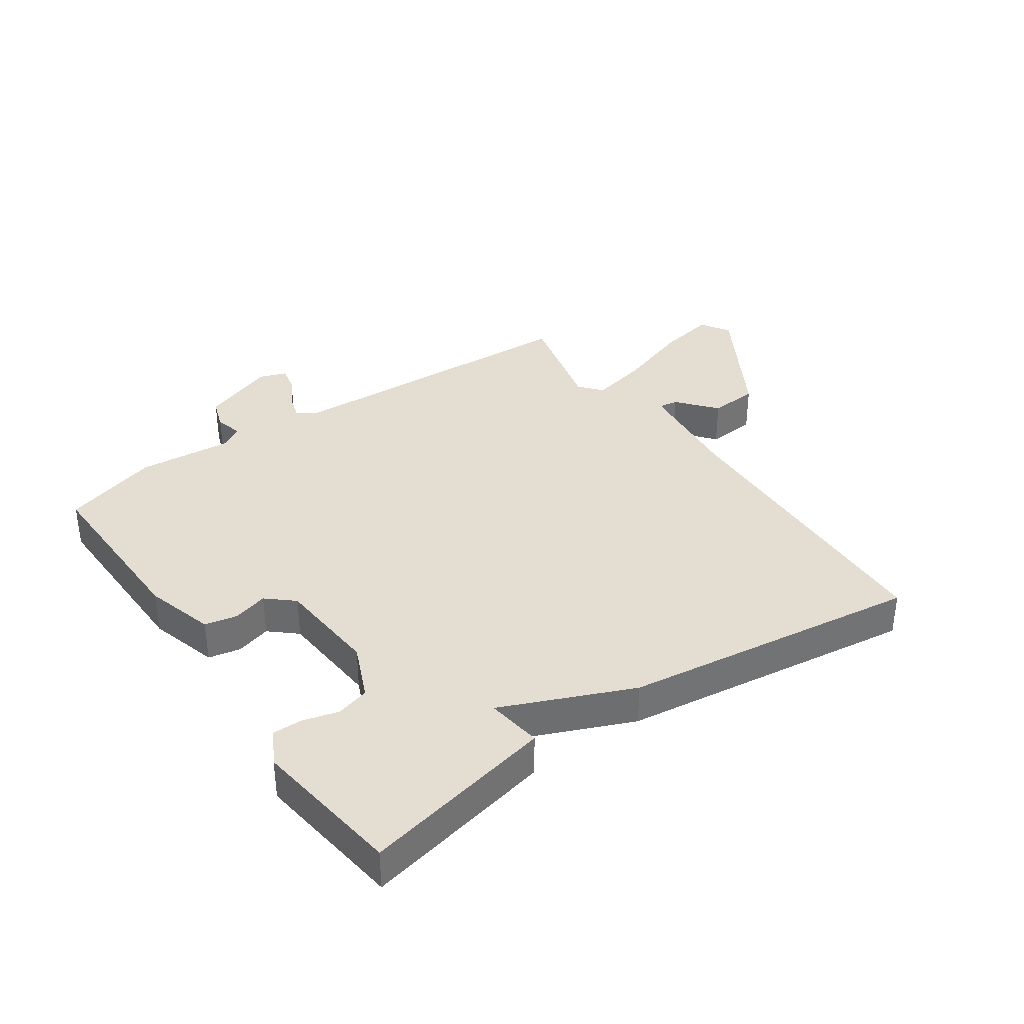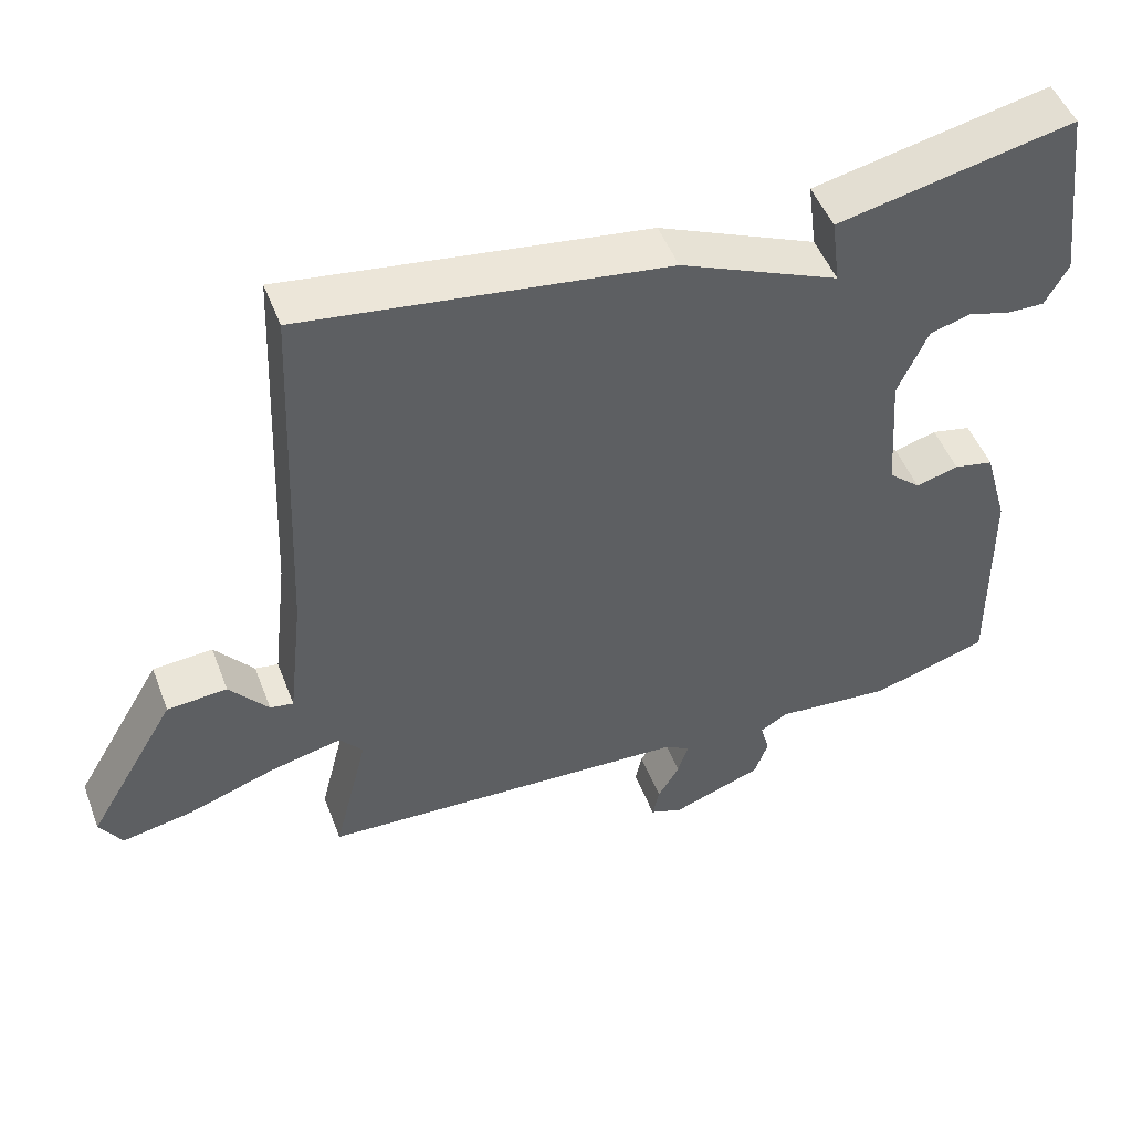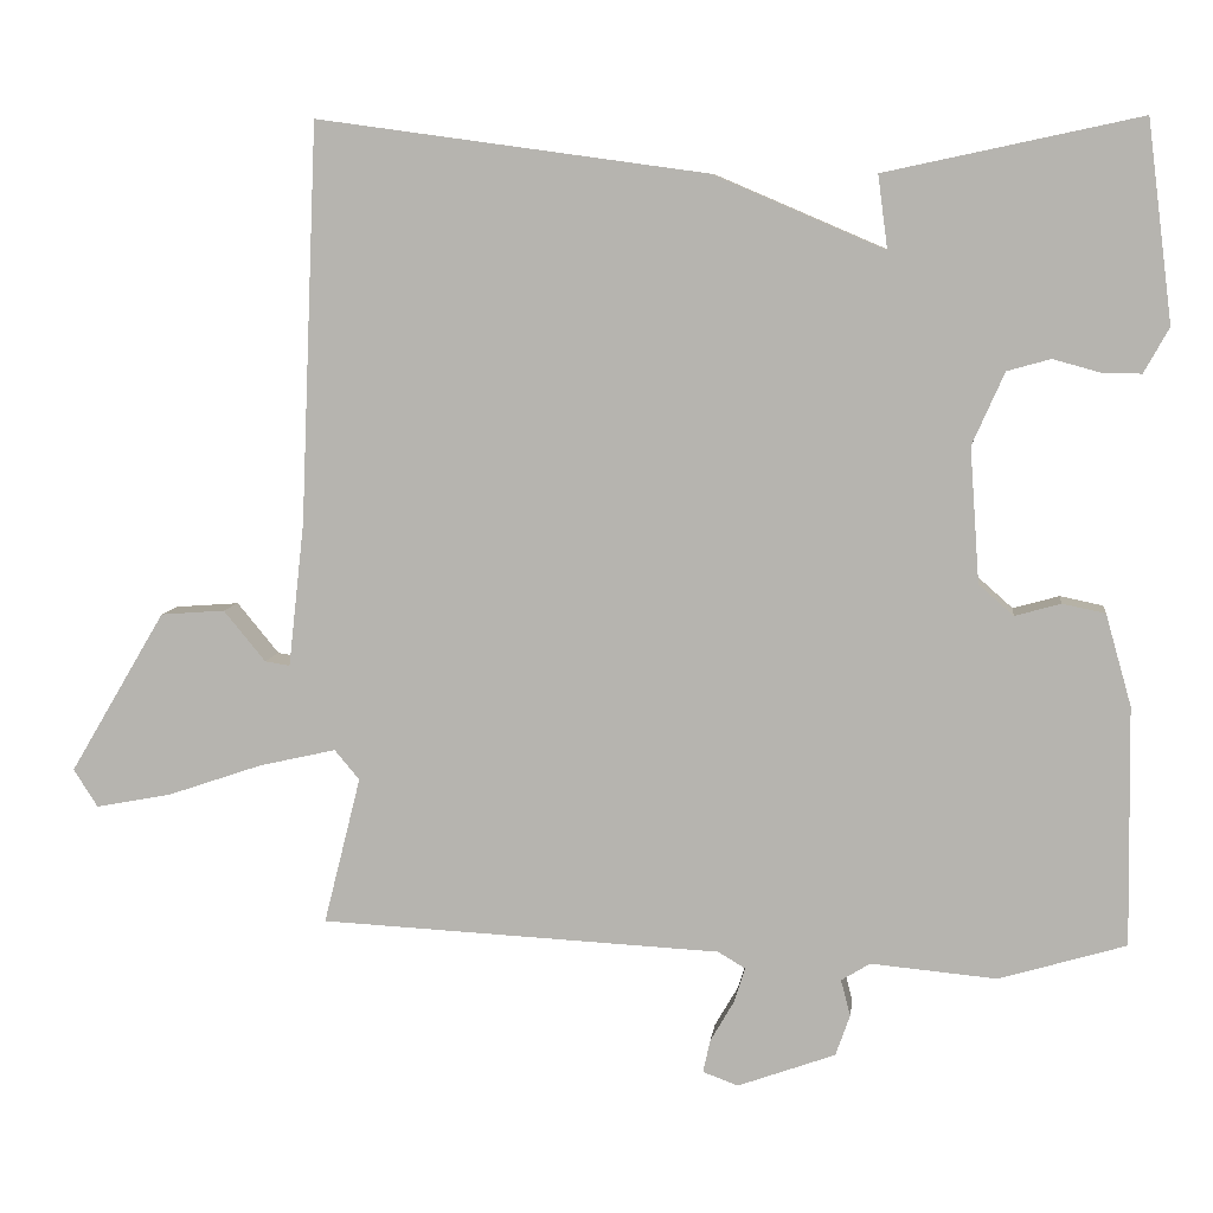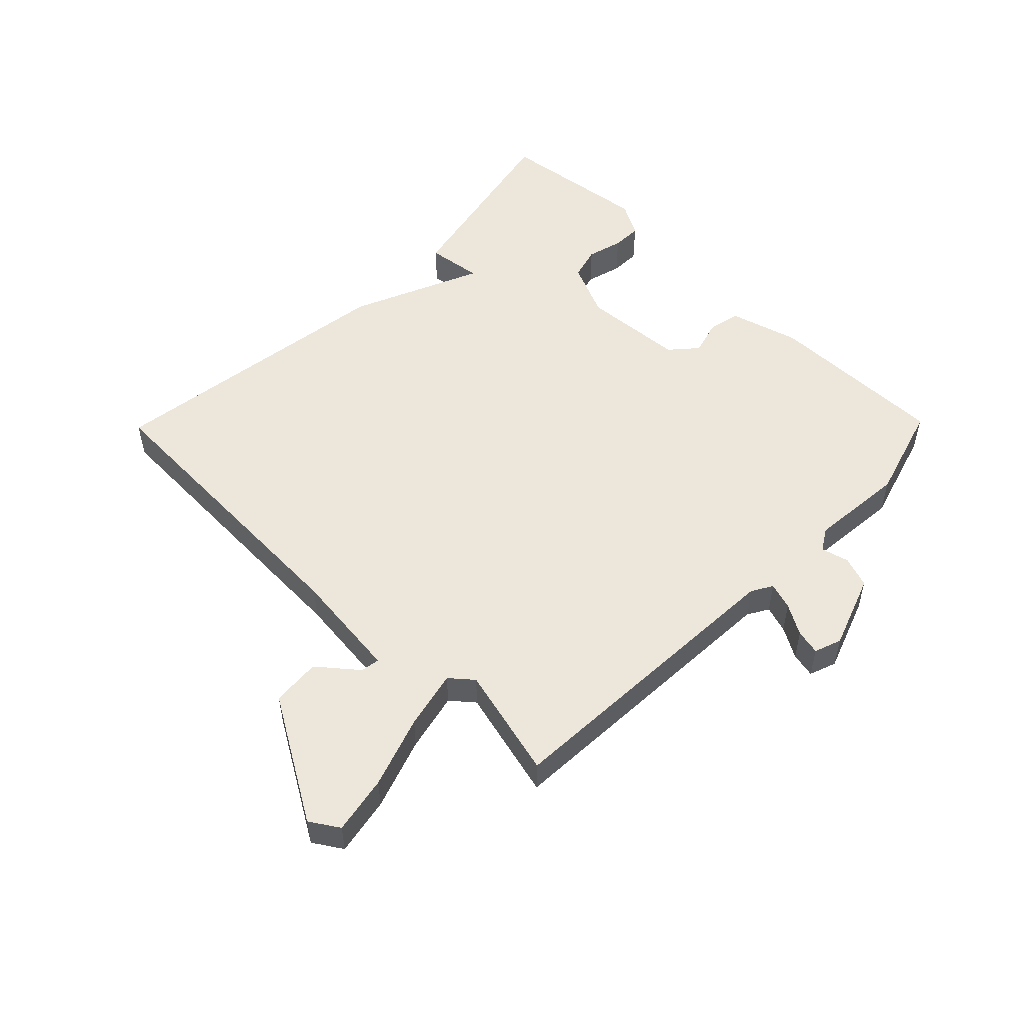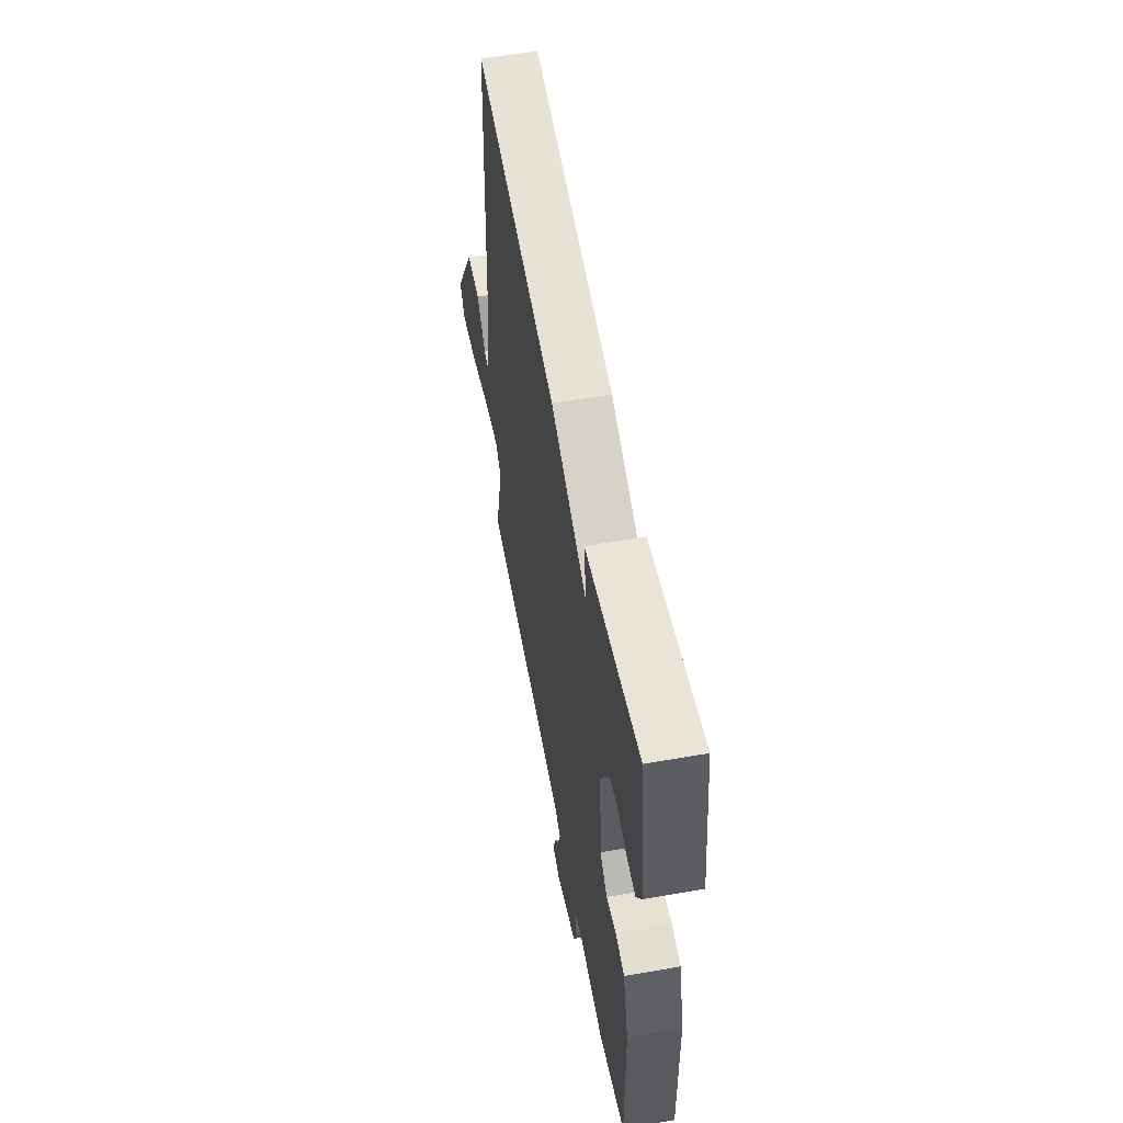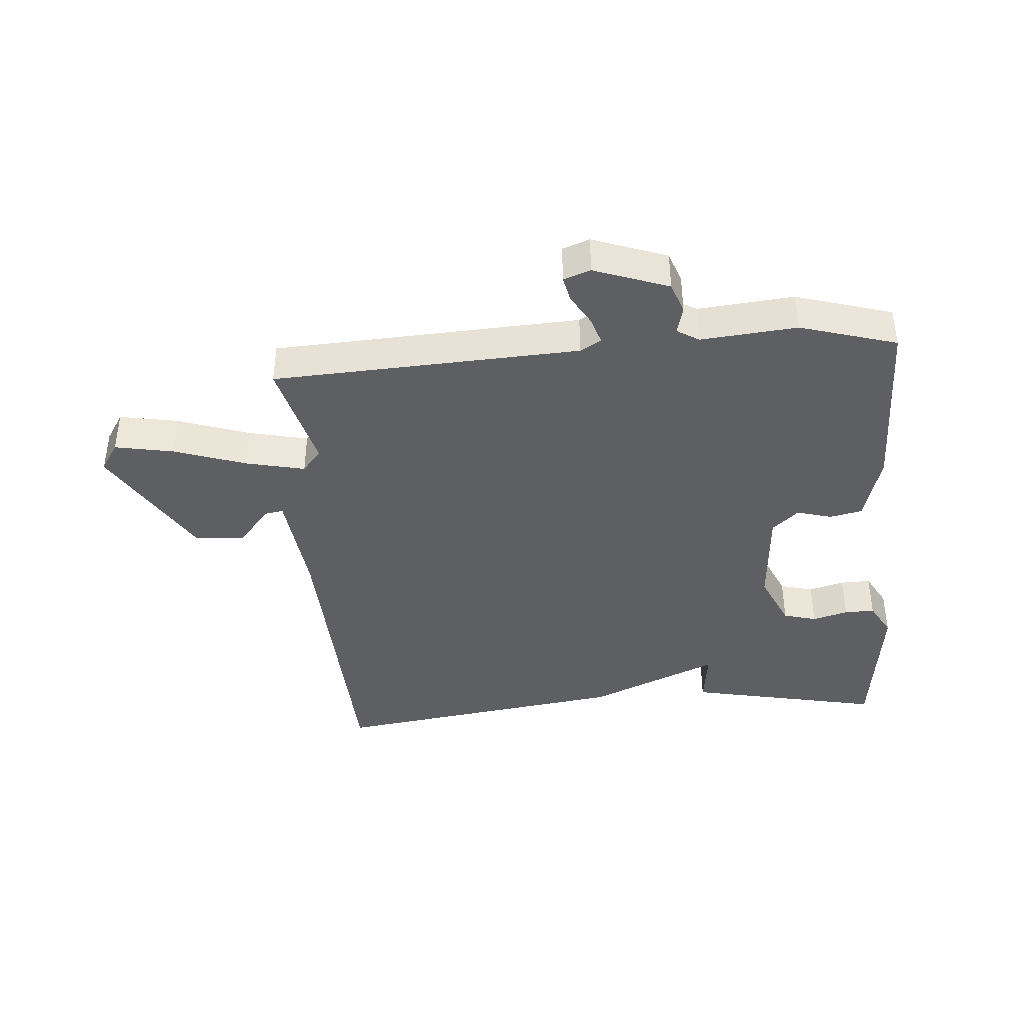
<metadata>
{"format":"obj","ext":"obj","renderer":"f3d","projection":"perspective","resolution":1024,"background":"white","views":[{"elev":36.2,"azim":-35.0,"up":"+Y"},{"elev":49.4,"azim":159.4,"up":"+Z"},{"elev":7.8,"azim":-173.0,"up":"+Z"},{"elev":52.6,"azim":134.4,"up":"+Y"},{"elev":56.5,"azim":-100.4,"up":"+Z"},{"elev":-40.4,"azim":-175.3,"up":"+Y"}]}
</metadata>
<code>
v 0.5 0.07 0.5
v 0.521 0.07 0.005
v 0.541 0.07 -0.174
v 0.572 0.07 -0.169
v 0.624 0.07 -0.106
v 0.704 0.07 -0.112
v 0.823 0.07 -0.313
v 0.793 0.07 -0.36
v 0.698 0.07 -0.342
v 0.581 0.07 -0.302
v 0.485 0.07 -0.28
v 0.454 0.07 -0.317
v 0.5 0.07 -0.5
v 0.002 0.07 -0.524
v -0.032 0.07 -0.544
v -0.018 0.07 -0.588
v 0.011 0.07 -0.638
v 0.02 0.07 -0.679
v -0.024 0.07 -0.695
v -0.145 0.07 -0.651
v -0.163 0.07 -0.6
v -0.151 0.07 -0.555
v -0.187 0.07 -0.533
v -0.343 0.07 -0.547
v -0.5 0.07 -0.5
v -0.496 0.07 -0.204
v -0.464 0.07 -0.091
v -0.411 0.07 -0.08
v -0.354 0.07 -0.096
v -0.311 0.07 -0.058
v -0.299 0.07 0.109
v -0.339 0.07 0.199
v -0.393 0.07 0.214
v -0.451 0.07 0.198
v -0.5 0.07 0.197
v -0.531 0.07 0.253
v -0.5 0.07 0.5
v -0.184 0.07 0.433
v -0.196 0.07 0.342
v 0.016 0.07 0.433
v 0.5 0 0.5
v 0.521 0 0.005
v 0.541 0 -0.174
v 0.572 0 -0.169
v 0.624 0 -0.106
v 0.704 0 -0.112
v 0.823 0 -0.313
v 0.793 0 -0.36
v 0.698 0 -0.342
v 0.581 0 -0.302
v 0.485 0 -0.28
v 0.454 0 -0.317
v 0.5 0 -0.5
v 0.002 0 -0.524
v -0.032 0 -0.544
v -0.018 0 -0.588
v 0.011 0 -0.638
v 0.02 0 -0.679
v -0.024 0 -0.695
v -0.145 0 -0.651
v -0.163 0 -0.6
v -0.151 0 -0.555
v -0.187 0 -0.533
v -0.343 0 -0.547
v -0.5 0 -0.5
v -0.496 0 -0.204
v -0.464 0 -0.091
v -0.411 0 -0.08
v -0.354 0 -0.096
v -0.311 0 -0.058
v -0.299 0 0.109
v -0.339 0 0.199
v -0.393 0 0.214
v -0.451 0 0.198
v -0.5 0 0.197
v -0.531 0 0.253
v -0.5 0 0.5
v -0.184 0 0.433
v -0.196 0 0.342
v 0.016 0 0.433
f 39 40 1 2
f 37 38 39
f 36 37 39
f 35 36 39
f 34 35 39
f 33 34 39
f 32 33 39 2
f 31 32 2 3
f 30 31 3
f 29 30 3
f 27 28 29
f 26 27 29
f 25 26 29
f 24 25 29
f 23 24 29
f 22 23 29 3
f 20 21 22
f 19 20 22
f 18 19 22
f 17 18 22
f 16 17 22
f 15 16 22
f 22 3 4
f 15 22 4
f 14 15 4
f 12 13 14
f 11 12 14 4
f 5 6 7
f 4 5 7
f 11 4 7
f 10 11 7
f 7 8 9 10
f 42 41 80 79
f 79 78 77
f 79 77 76
f 79 76 75
f 79 75 74
f 79 74 73
f 42 79 73 72
f 43 42 72 71
f 43 71 70
f 43 70 69
f 69 68 67
f 69 67 66
f 69 66 65
f 69 65 64
f 69 64 63
f 43 69 63 62
f 62 61 60
f 62 60 59
f 62 59 58
f 62 58 57
f 62 57 56
f 62 56 55
f 44 43 62
f 44 62 55
f 44 55 54
f 54 53 52
f 44 54 52 51
f 47 46 45
f 47 45 44
f 47 44 51
f 47 51 50
f 50 49 48 47
f 1 41 42 2
f 2 42 43 3
f 3 43 44 4
f 4 44 45 5
f 5 45 46 6
f 6 46 47 7
f 7 47 48 8
f 8 48 49 9
f 9 49 50 10
f 10 50 51 11
f 11 51 52 12
f 12 52 53 13
f 13 53 54 14
f 14 54 55 15
f 15 55 56 16
f 16 56 57 17
f 17 57 58 18
f 18 58 59 19
f 19 59 60 20
f 20 60 61 21
f 21 61 62 22
f 22 62 63 23
f 23 63 64 24
f 24 64 65 25
f 25 65 66 26
f 26 66 67 27
f 27 67 68 28
f 28 68 69 29
f 29 69 70 30
f 30 70 71 31
f 31 71 72 32
f 32 72 73 33
f 33 73 74 34
f 34 74 75 35
f 35 75 76 36
f 36 76 77 37
f 37 77 78 38
f 38 78 79 39
f 39 79 80 40
f 40 80 41 1

</code>
